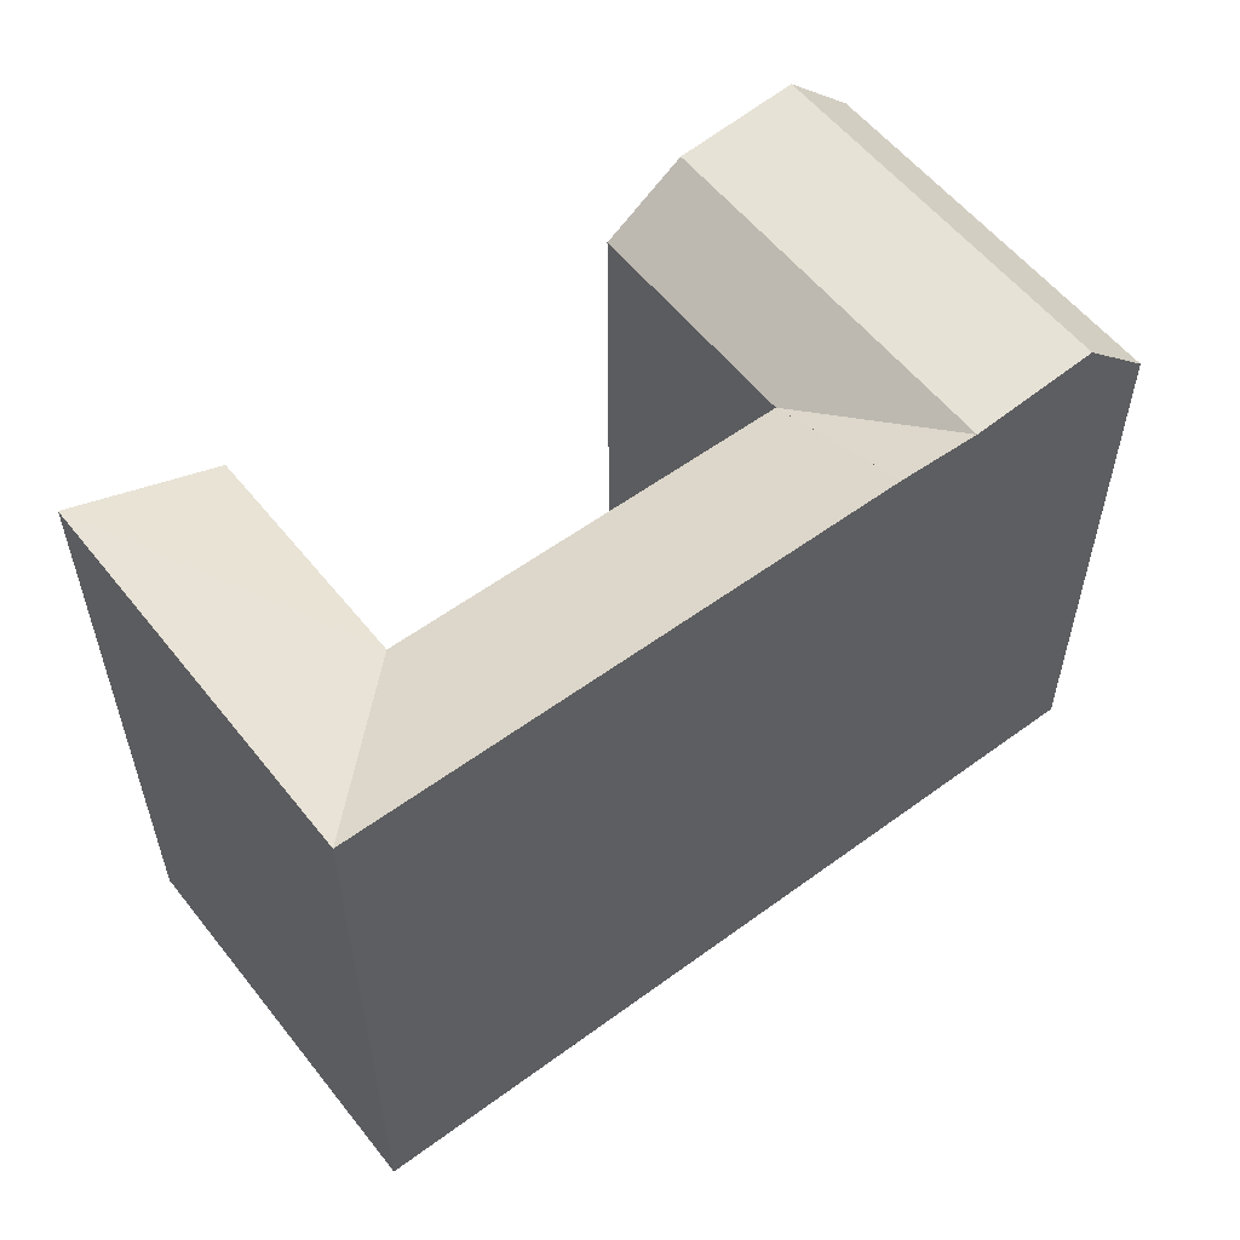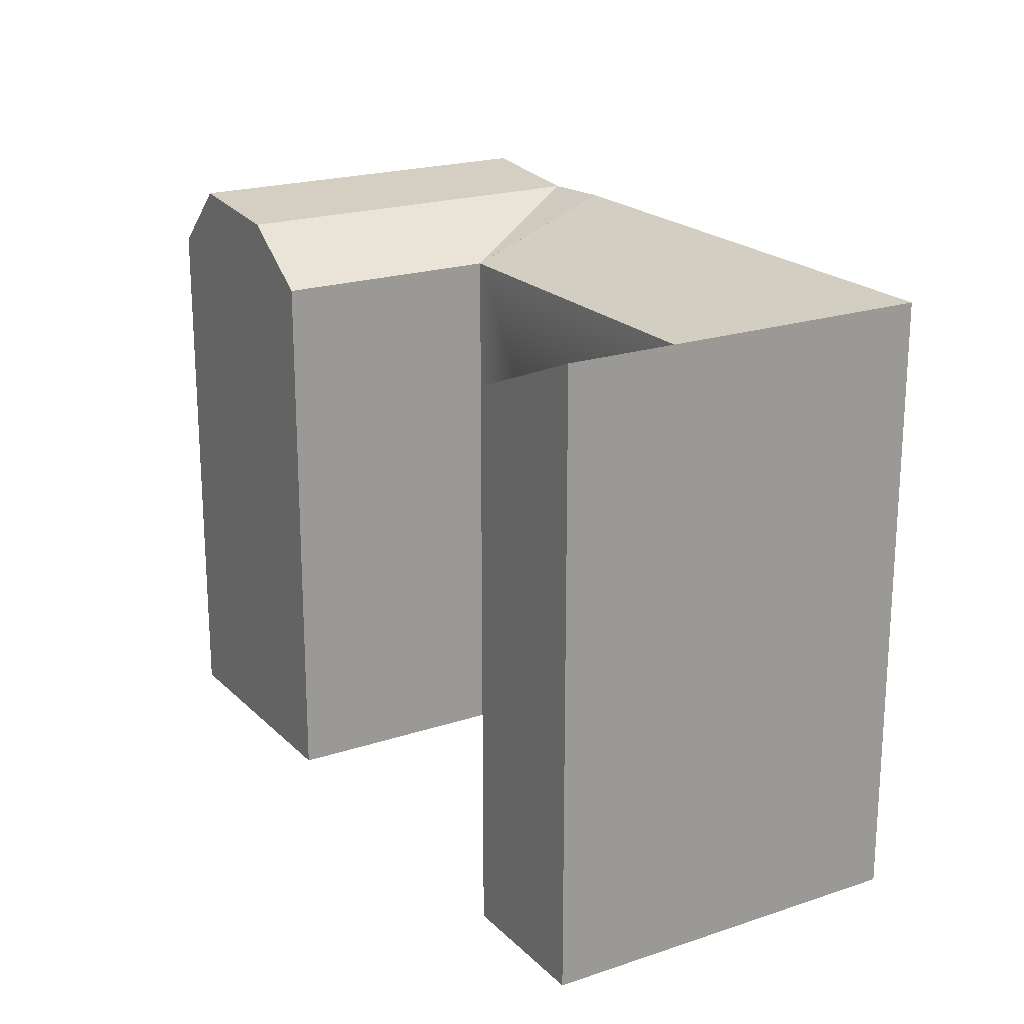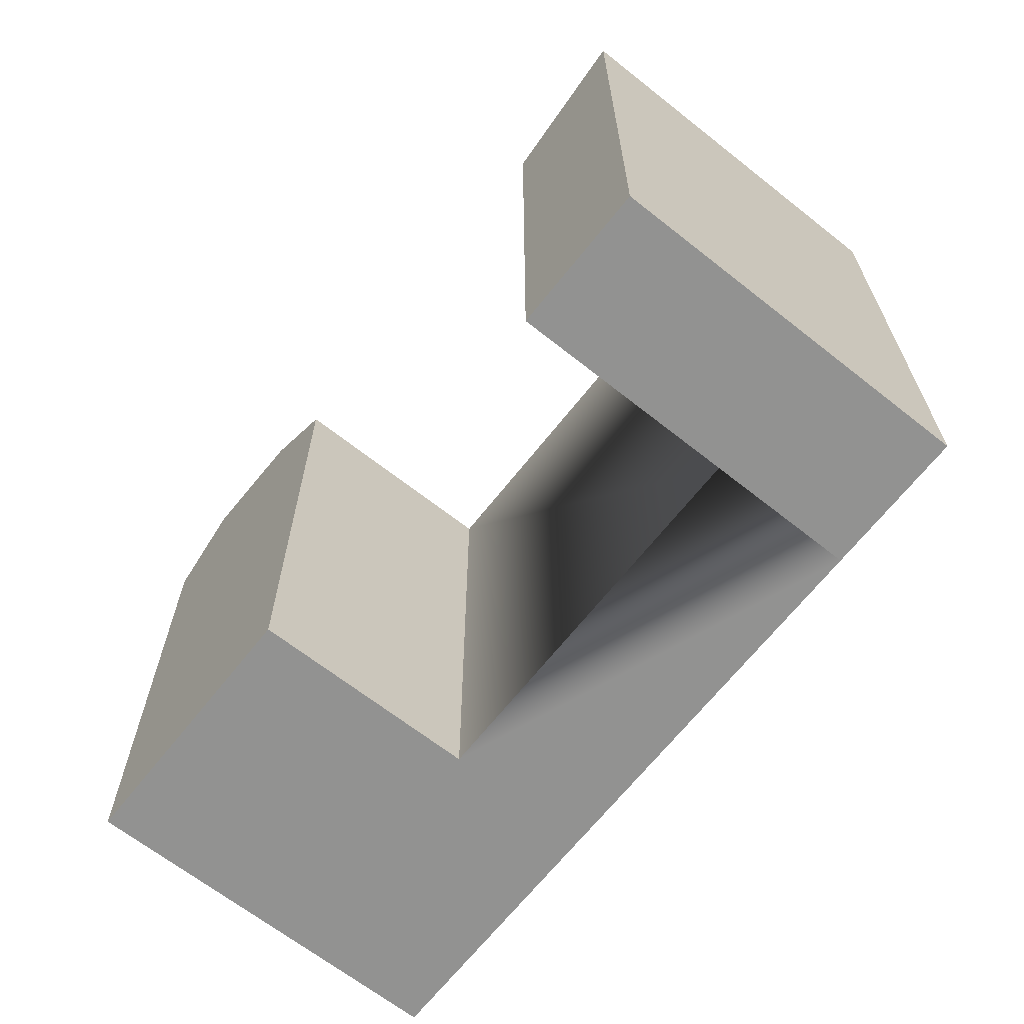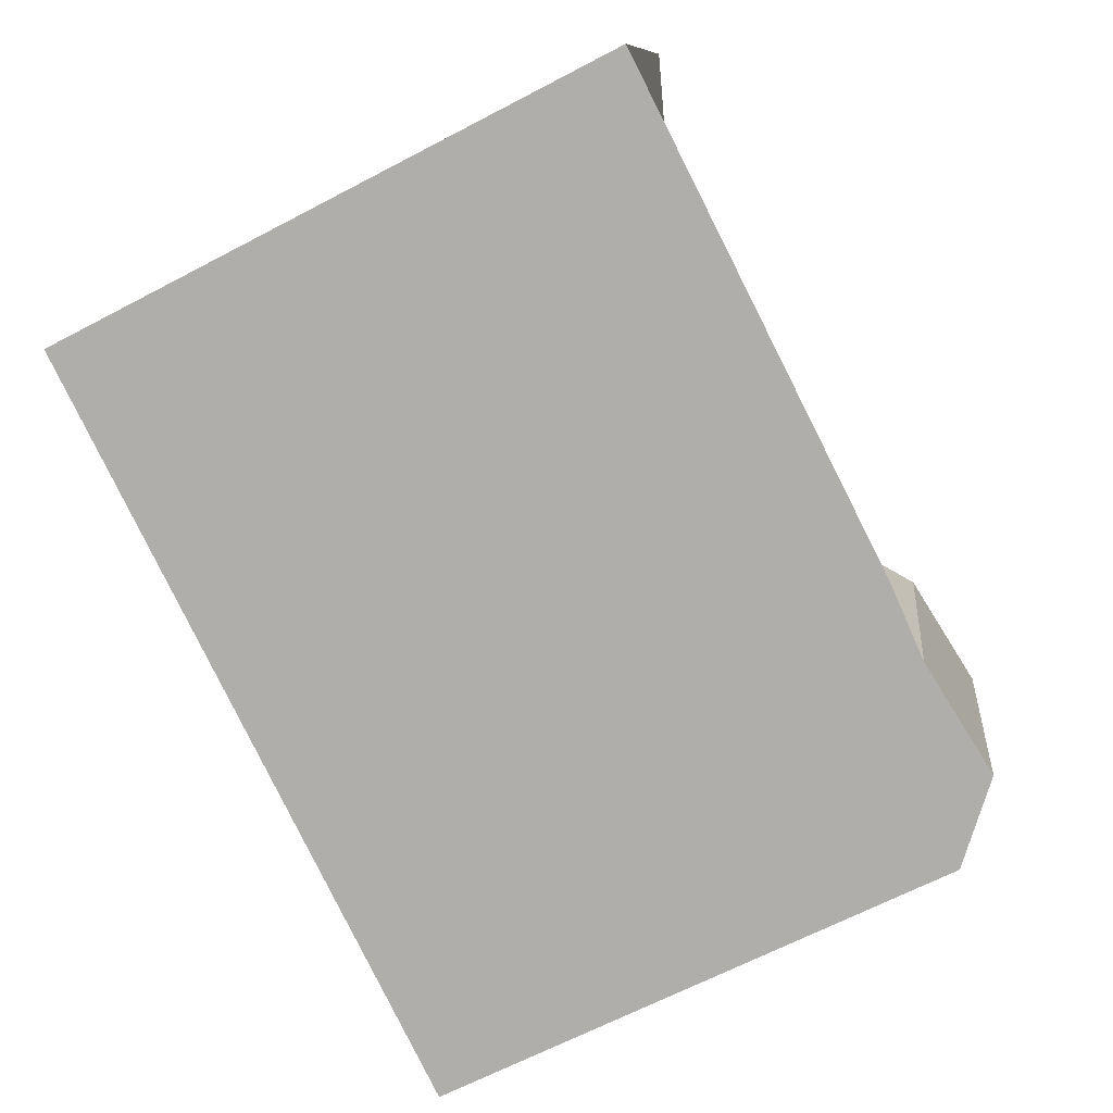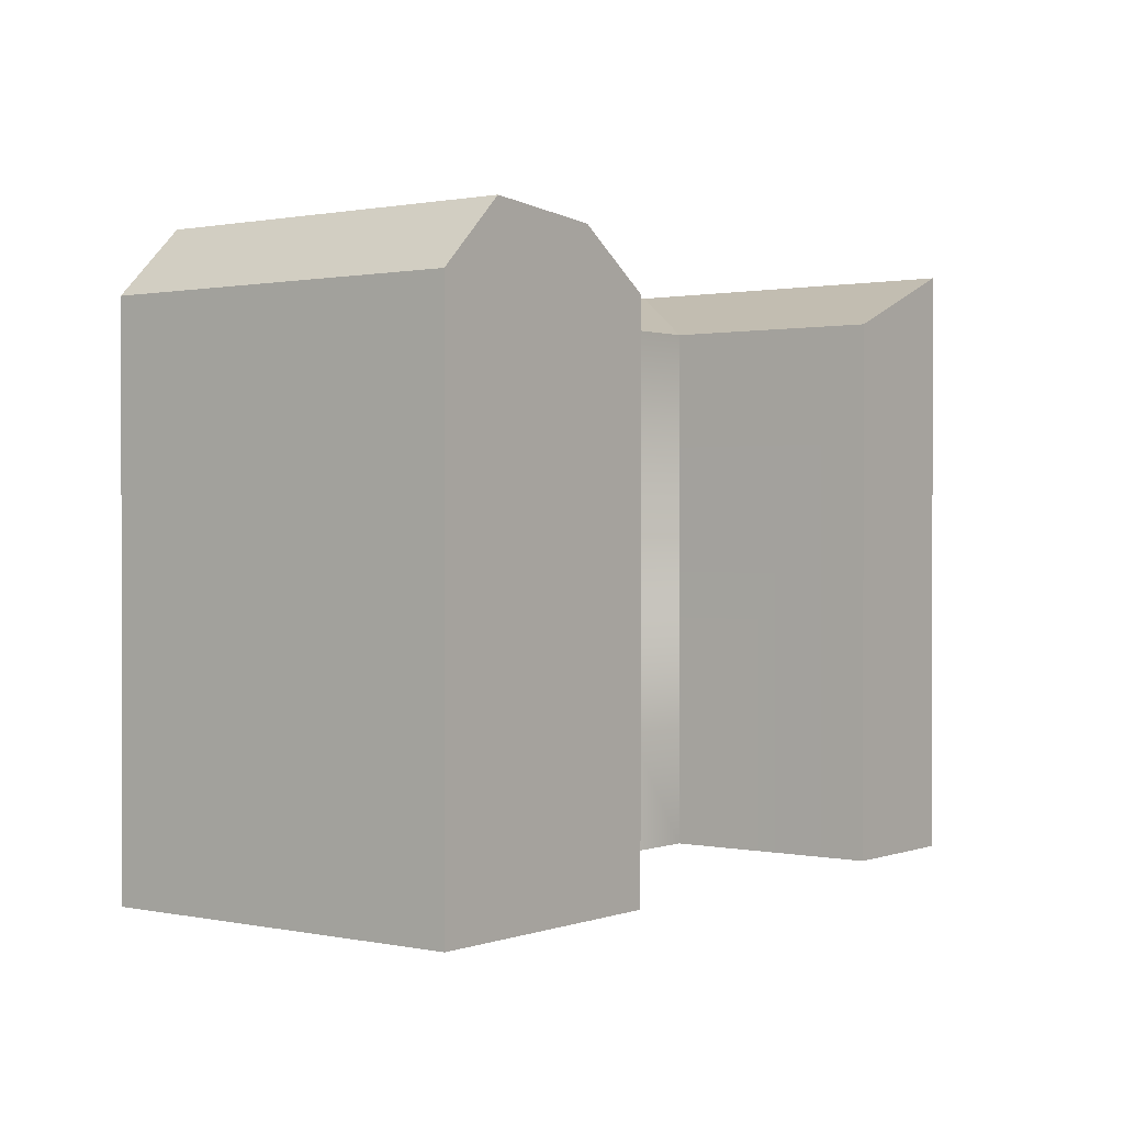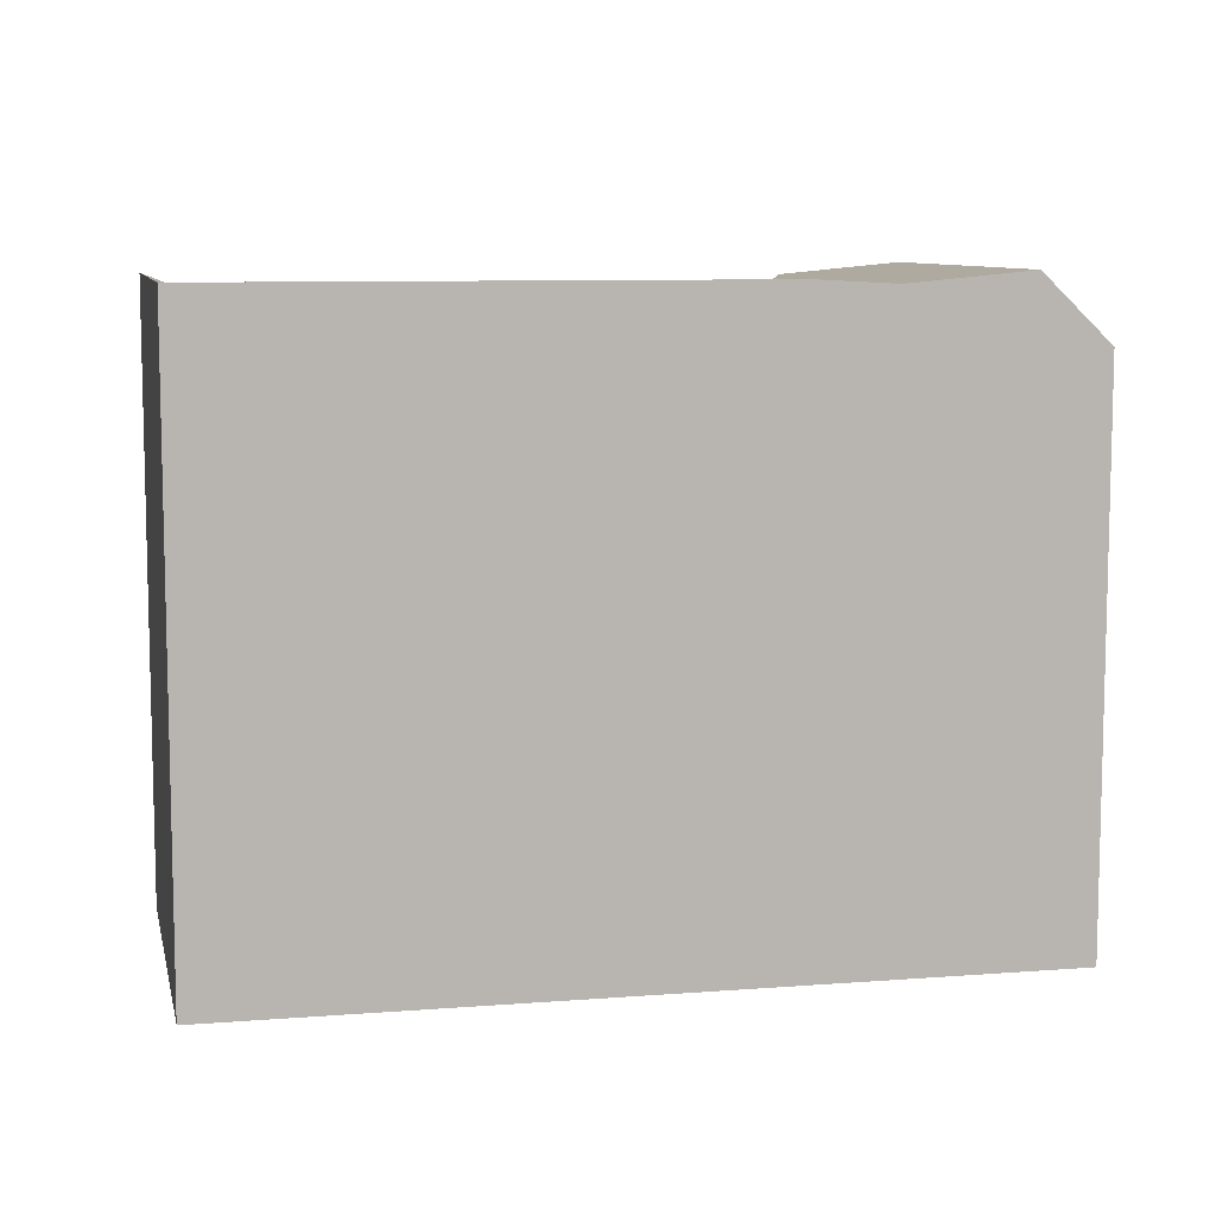
<metadata>
{"format":"obj","ext":"obj","renderer":"f3d","projection":"perspective","resolution":1024,"background":"white","views":[{"elev":56.4,"azim":127.2,"up":"+Y"},{"elev":20.6,"azim":43.8,"up":"+Y"},{"elev":-66.3,"azim":36.6,"up":"+Y"},{"elev":-66.0,"azim":117.8,"up":"+Z"},{"elev":0.8,"azim":-67.7,"up":"+Y"},{"elev":8.6,"azim":152.8,"up":"+Y"}]}
</metadata>
<code>
v  29.36 24.23 -7.687
v  27.83 21.88 -1.903
v  35 24.23 -6.151
v  12.8 21.88 -5.996
v  14.37 24.23 -11.77
v  33.46 24.23 -0.3711
v  31.13 24.23 8.368
v  25.52 21.88 6.859
v  9.737 24.06 -6.831
v  12.8 21.88 -5.996
v  11.3 24.06 -12.61
v  7.353 24.06 1.976
v  10.42 21.88 2.801
v  6.587 24.51 -13.89
v  5.024 24.51 -8.115
v  2.636 24.51 0.7078
v  3.954 21.88 -14.61
v  2.391 21.88 -8.832
v  0.0004652 21.88 -0.0006922
v  7.353 -1.21e-16 1.977
v  12.8 3.671e-16 -5.995
v  10.42 -1.716e-16 2.802
v  14.37 7.207e-16 -11.77
v  11.3 7.718e-16 -12.6
v  2.636 -4.339e-17 0.7086
v  6.587 8.504e-16 -13.89
v  0 0 0
v  3.953 8.943e-16 -14.61
v  2.391 5.408e-16 -8.832
v  25.51 -4.2e-16 6.86
v  33.46 2.267e-17 -0.3703
v  31.13 -5.124e-16 8.368
v  35 3.766e-16 -6.151
v  29.36 4.706e-16 -7.686
v  27.83 1.165e-16 -1.902
g defaultobject
f 1 2 3
f 2 1 4
f 4 1 5
f 2 6 3
f 6 2 7
f 7 2 8
f 9 10 11
f 10 9 12
f 10 12 13
f 14 9 11
f 9 14 15
f 9 15 12
f 12 15 16
f 17 15 14
f 15 17 18
f 15 18 16
f 16 18 19
f 11 10 5
f 1 2 3
f 2 1 4
f 4 1 5
f 2 6 3
f 6 2 7
f 7 2 8
f 9 10 11
f 10 9 12
f 10 12 13
f 14 9 11
f 9 14 15
f 9 15 12
f 12 15 16
f 17 15 14
f 15 17 18
f 15 18 16
f 16 18 19
f 11 10 5
f 20 21 22
f 21 20 23
f 23 20 24
f 24 20 25
f 24 25 26
f 26 25 27
f 26 27 28
f 28 27 29
f 30 31 32
f 31 30 33
f 33 30 34
f 34 30 35
f 34 35 21
f 34 21 23
f 20 21 22
f 21 20 23
f 23 20 24
f 24 20 25
f 24 25 26
f 26 25 27
f 26 27 28
f 28 27 29
f 30 31 32
f 31 30 33
f 33 30 34
f 34 30 35
f 34 35 21
f 34 21 23
f 33 1 3
f 1 33 5
f 5 33 11
f 11 33 14
f 14 33 17
f 17 33 28
f 28 33 34
f 28 34 23
f 28 23 24
f 28 24 26
f 3 31 33
f 31 3 32
f 32 3 6
f 32 6 7
f 10 4 5
f 4 10 13
f 4 13 21
f 21 13 22
f 19 12 16
f 12 19 13
f 13 19 22
f 22 19 27
f 22 27 20
f 20 27 25
f 28 18 17
f 18 28 19
f 19 28 27
f 27 28 29
f 35 4 21
f 4 35 2
f 32 8 30
f 8 32 7
f 8 35 30
f 35 8 2
f 33 1 3
f 1 33 5
f 5 33 11
f 11 33 14
f 14 33 17
f 17 33 28
f 28 33 34
f 28 34 23
f 28 23 24
f 28 24 26
f 3 31 33
f 31 3 32
f 32 3 6
f 32 6 7
f 10 4 5
f 4 10 13
f 4 13 21
f 21 13 22
f 19 12 16
f 12 19 13
f 13 19 22
f 22 19 27
f 22 27 20
f 20 27 25
f 28 18 17
f 18 28 19
f 19 28 27
f 27 28 29
f 35 4 21
f 4 35 2
f 32 8 30
f 8 32 7
f 8 35 30
f 35 8 2

</code>
